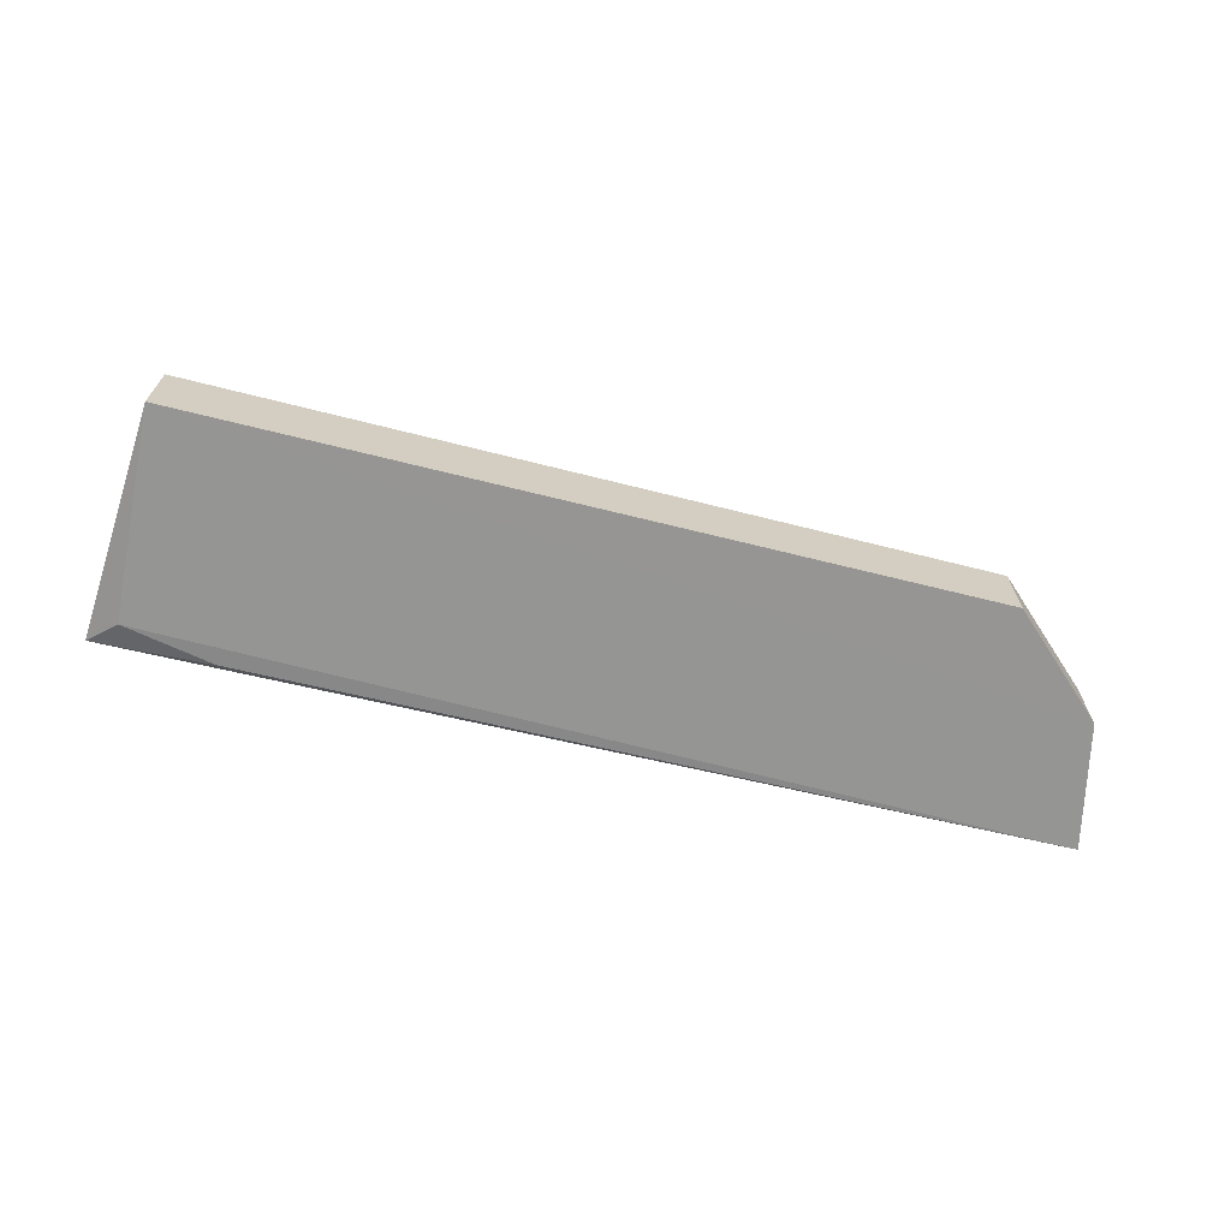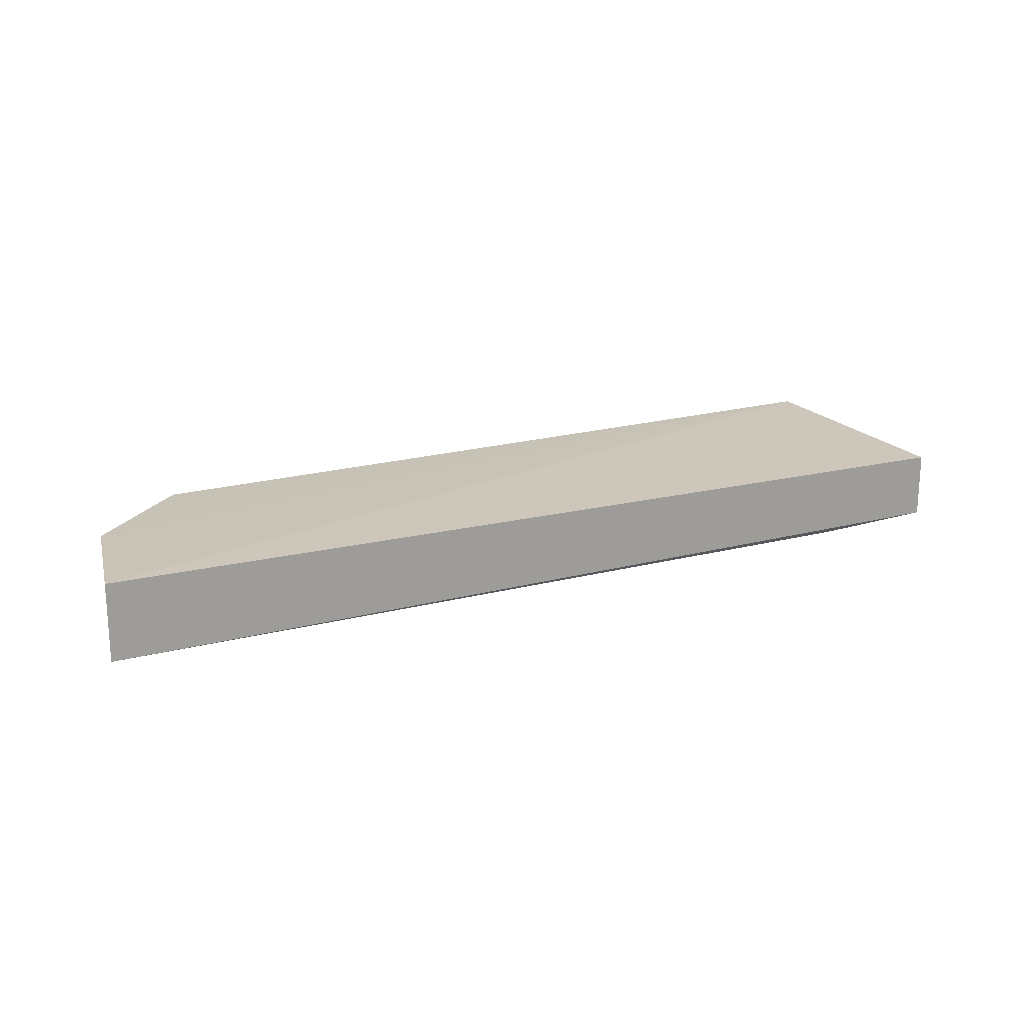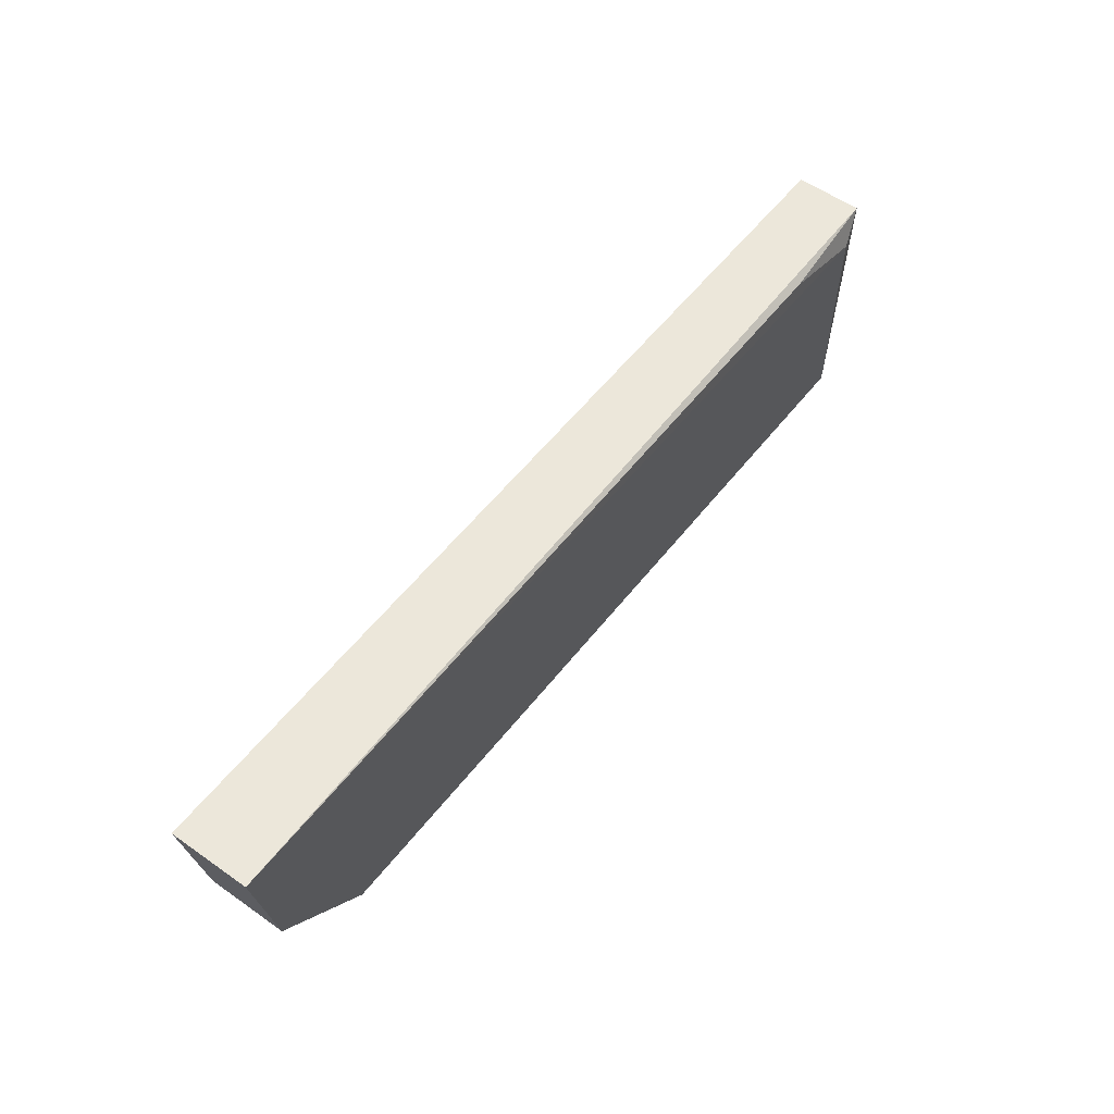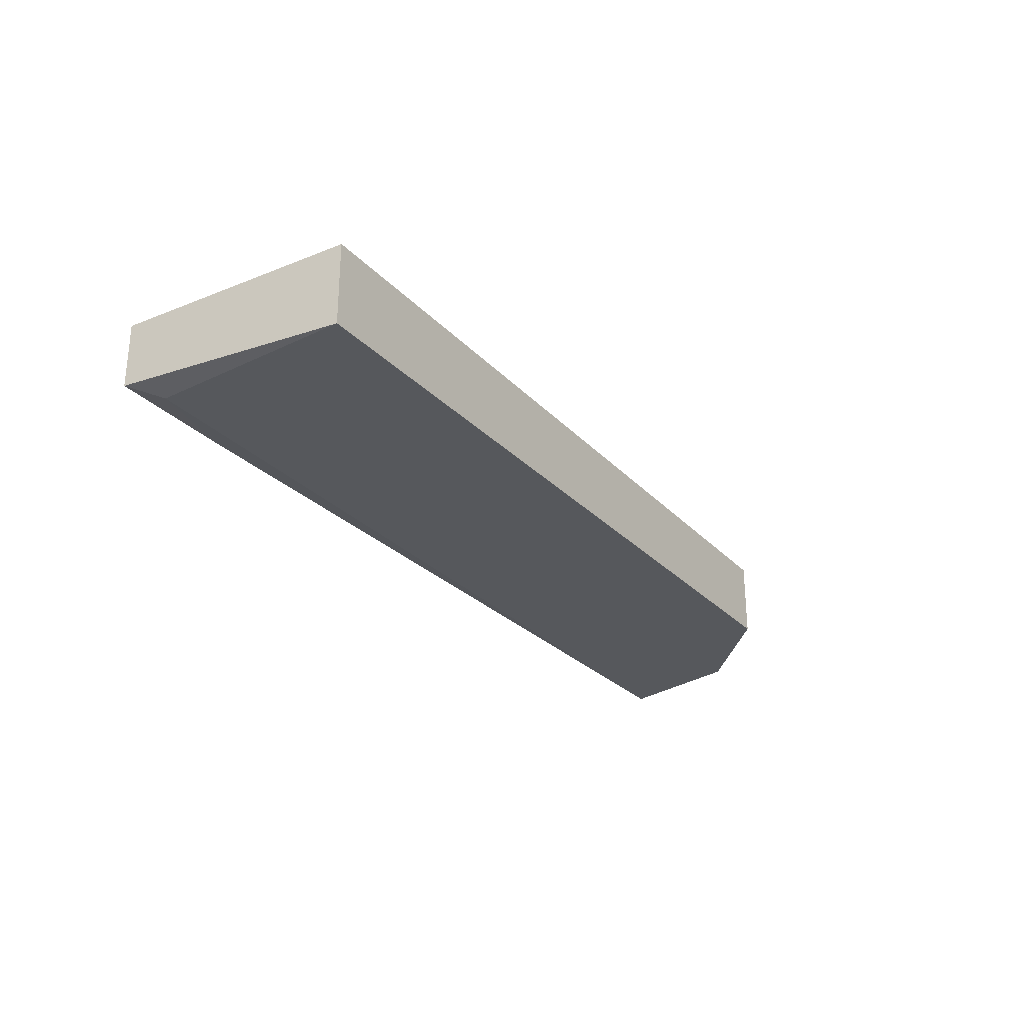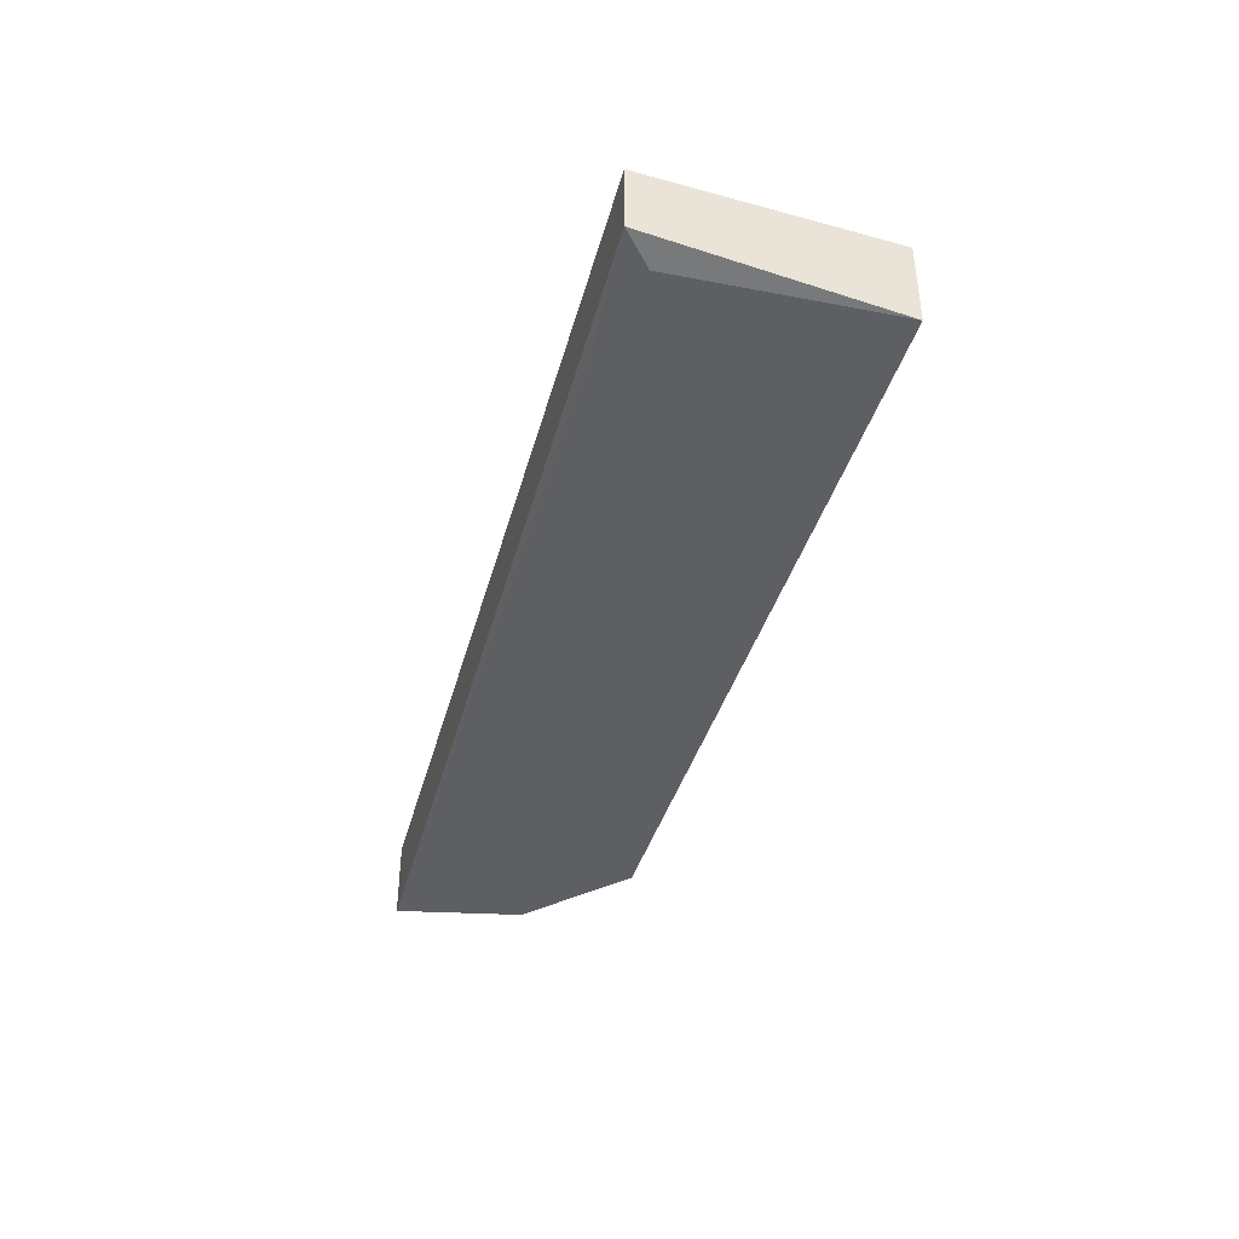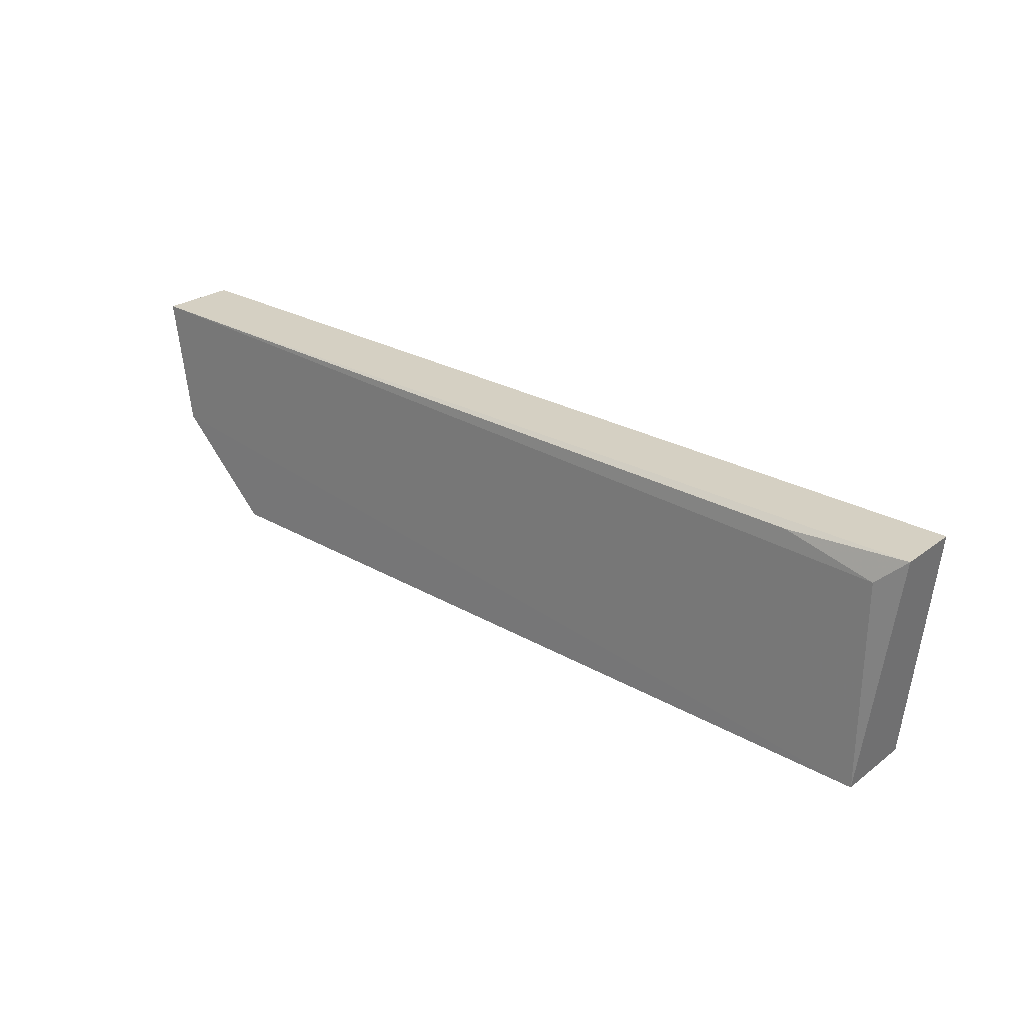
<metadata>
{"format":"obj","ext":"obj","renderer":"f3d","projection":"perspective","resolution":1024,"background":"white","views":[{"elev":-67.4,"azim":169.3,"up":"+Y"},{"elev":19.4,"azim":-23.3,"up":"+Y"},{"elev":56.9,"azim":-53.7,"up":"+Z"},{"elev":-27.8,"azim":126.9,"up":"+Y"},{"elev":-40.4,"azim":77.6,"up":"+Y"},{"elev":24.5,"azim":39.2,"up":"+Z"}]}
</metadata>
<code>
v 0.1065 -0.009195 0.2092
v 0.09769 -0.01165 0.1439
v 0.09769 0.01165 0.1439
v -0.1513 0.01083 0.2197
v -0.1513 -0.01083 0.2197
v -0.1197 -0.01083 0.1569
v 0.1065 0.009195 0.2092
v 0.09856 -0.01165 0.2022
v -0.1197 0.01083 0.1569
v -0.1456 -0.01083 0.1839
v 0.07342 -0.01118 0.2088
v -0.1456 0.01083 0.1839
f 6 3 2
f 7 3 4
f 7 5 1
f 7 4 5
f 7 1 2
f 7 2 3
f 8 5 2
f 8 2 1
f 9 3 6
f 10 5 4
f 10 6 2
f 10 2 5
f 11 8 1
f 11 1 5
f 11 5 8
f 12 4 3
f 12 3 9
f 12 10 4
f 12 9 6
f 12 6 10

</code>
